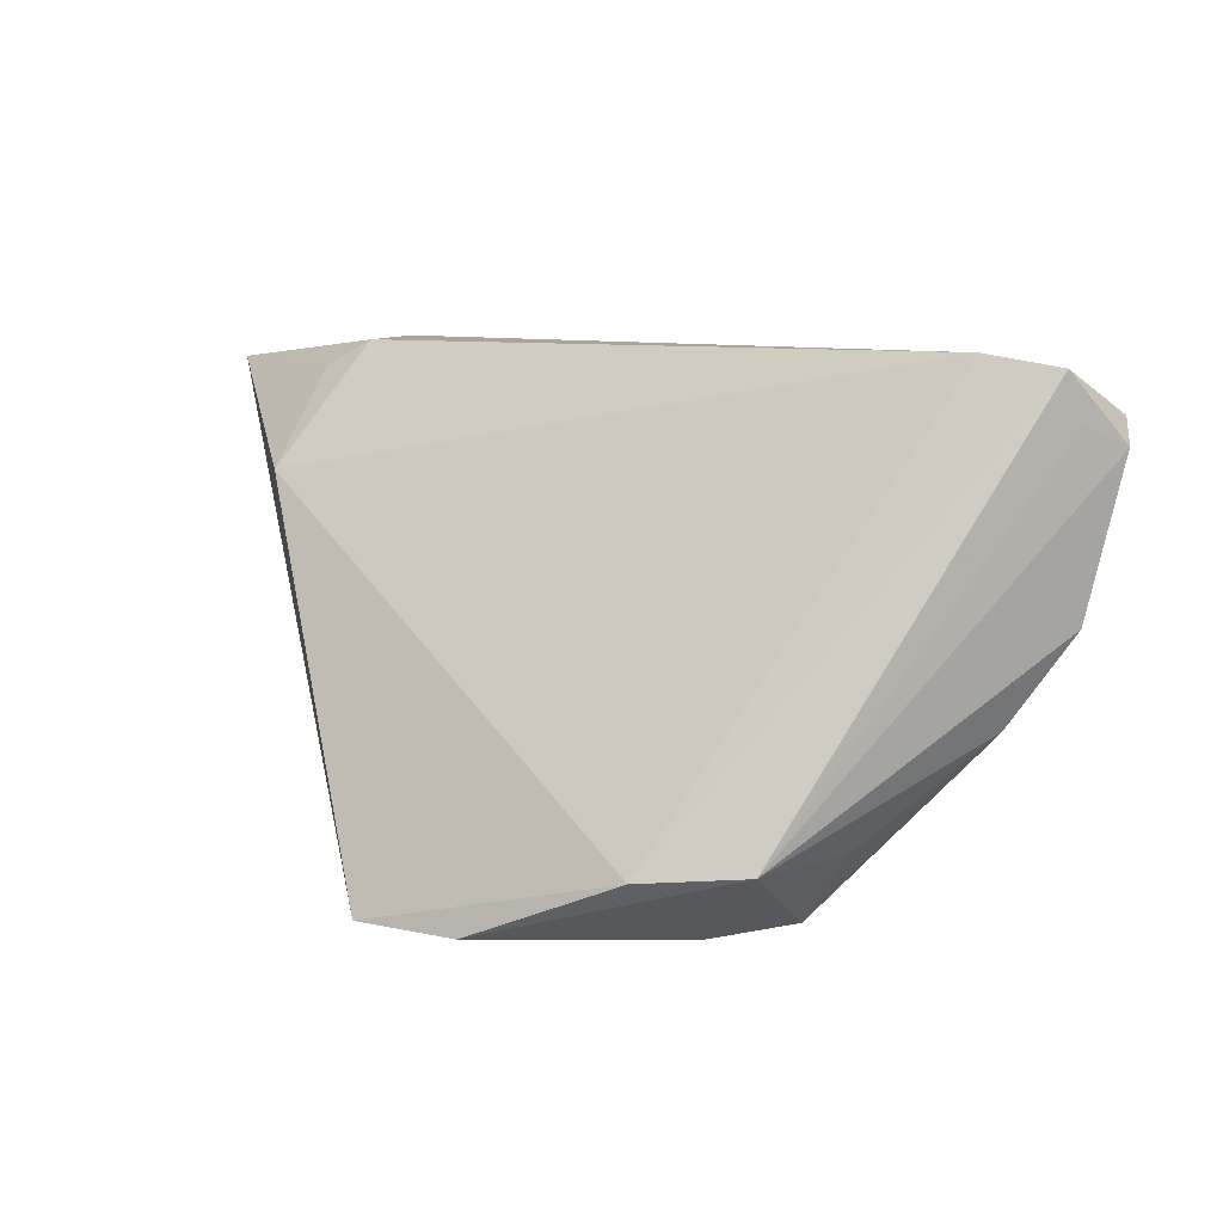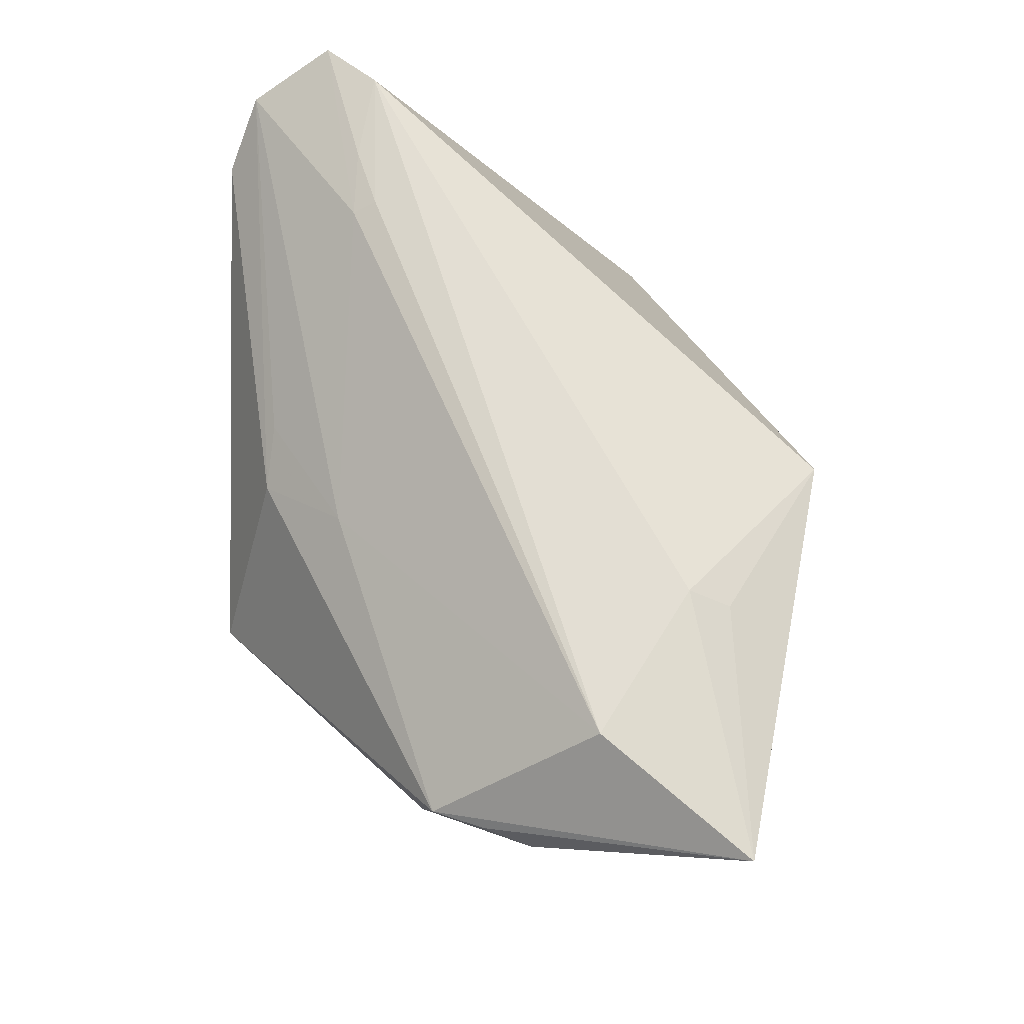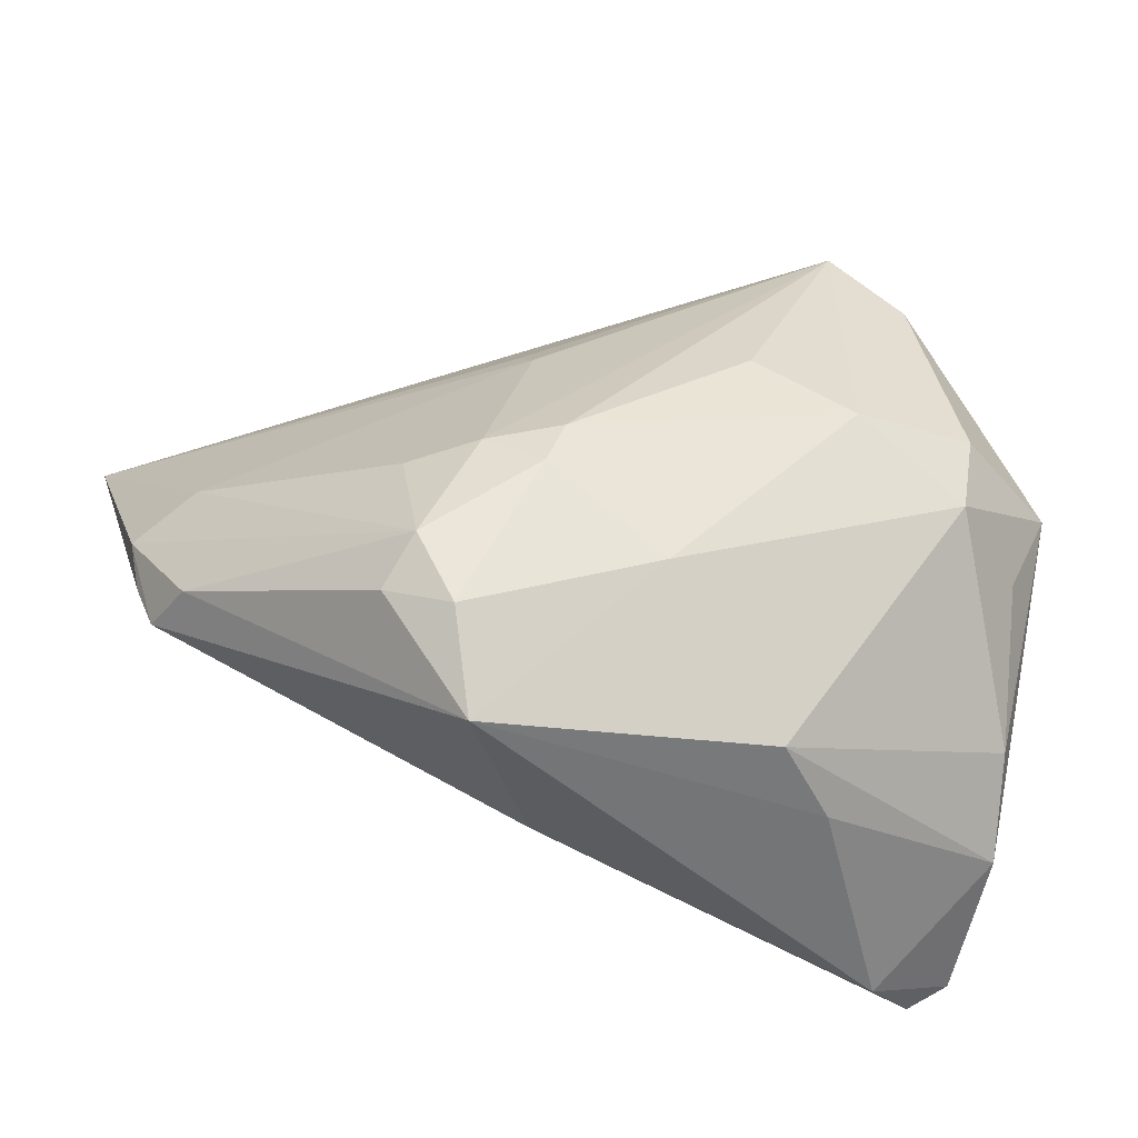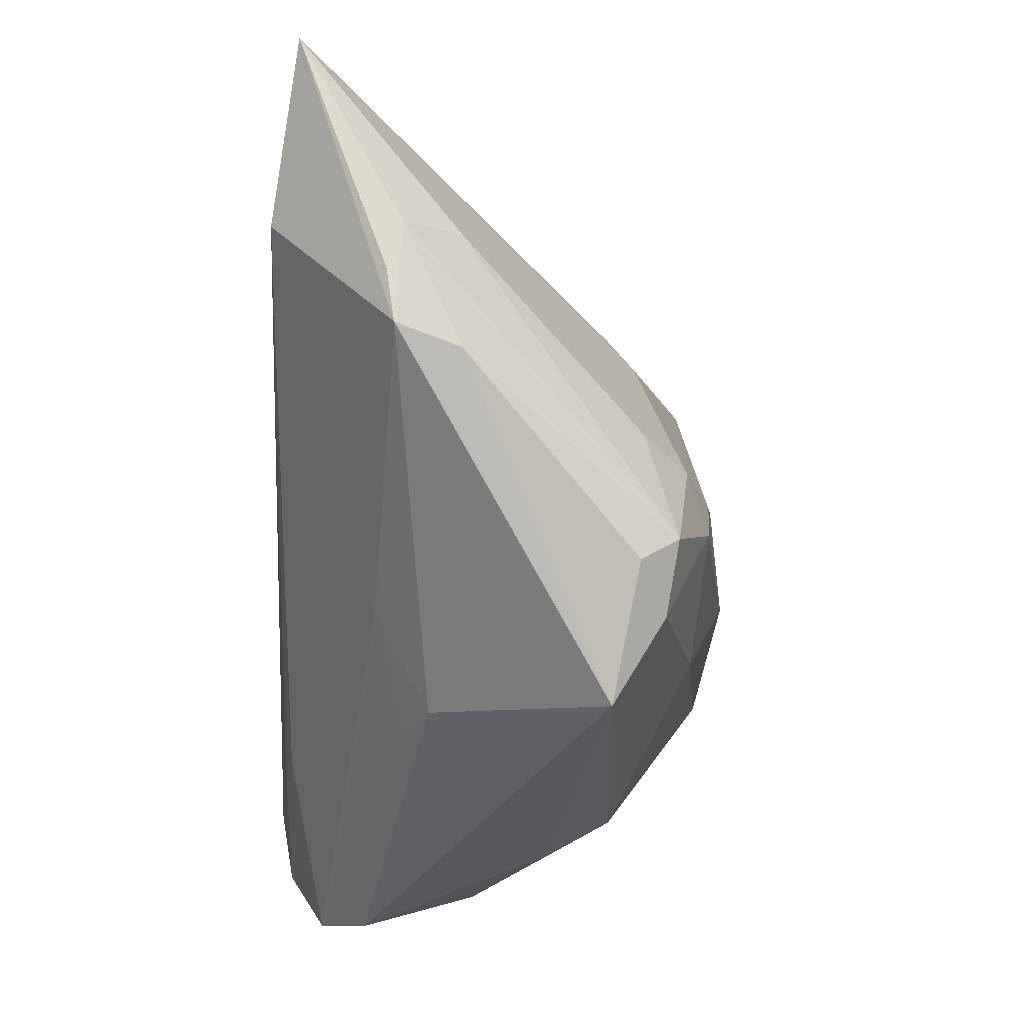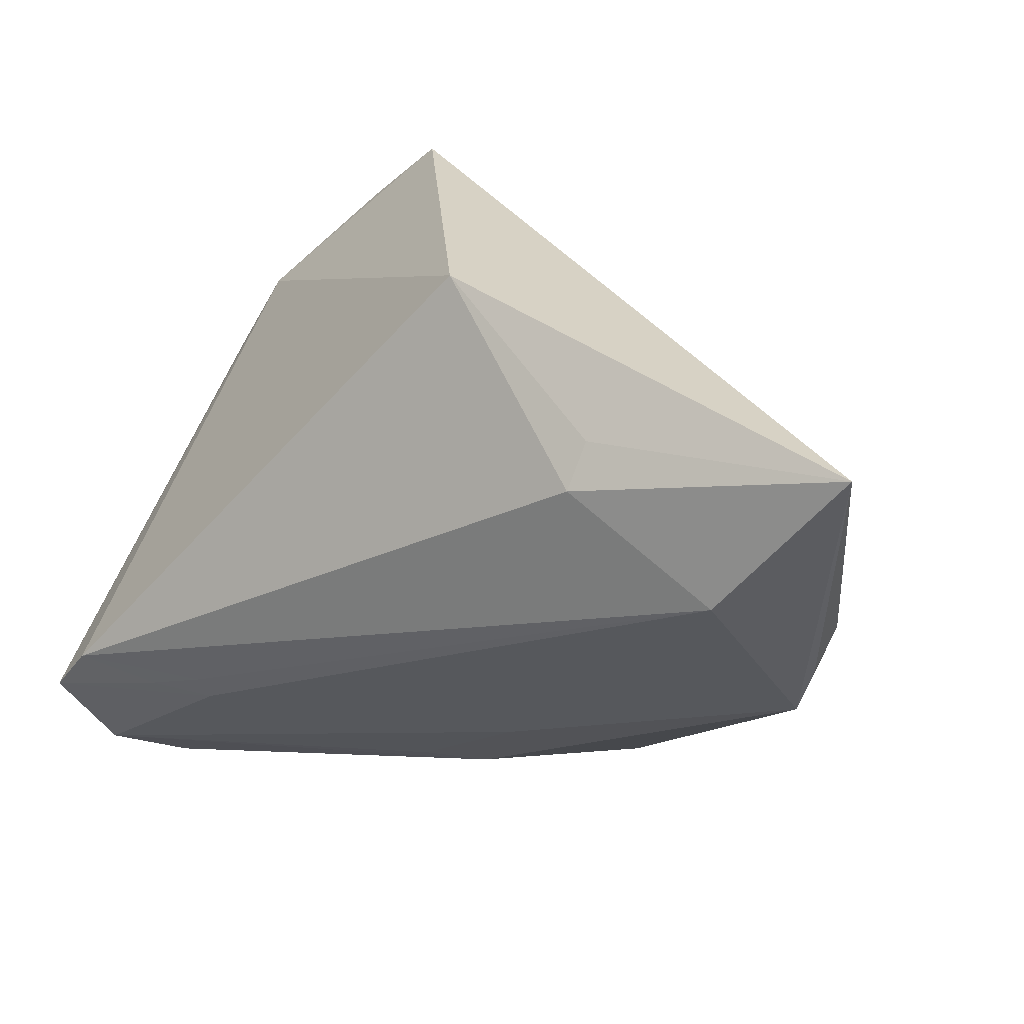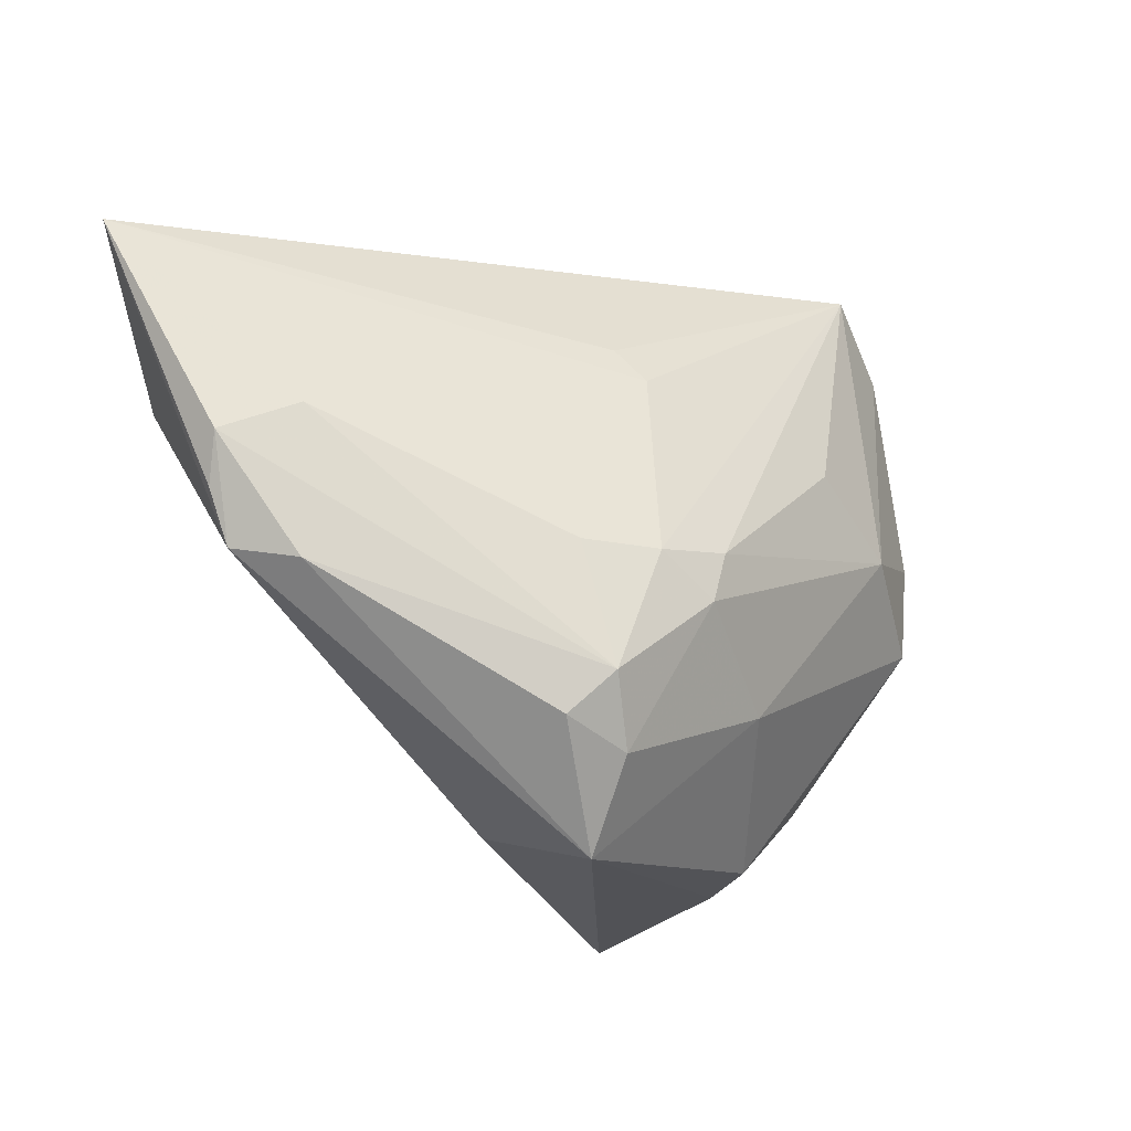
<metadata>
{"format":"obj","ext":"obj","renderer":"f3d","projection":"perspective","resolution":1024,"background":"white","views":[{"elev":7.7,"azim":-112.1,"up":"+Z"},{"elev":67.3,"azim":90.9,"up":"+Z"},{"elev":-47.3,"azim":162.2,"up":"+Y"},{"elev":-37.6,"azim":87.4,"up":"+Y"},{"elev":26.7,"azim":27.1,"up":"+Y"},{"elev":-18.2,"azim":118.6,"up":"+Y"}]}
</metadata>
<code>
v -0.02748 0.03103 -0.02832
v 0.05154 -0.007618 0.01262
v 0.05372 -0.00146 0.0137
v -0.04192 -0.03348 0.02134
v -0.03252 0.007148 -0.02949
v -0.04037 -0.004541 -0.0202
v -0.01732 0.003469 -0.03225
v 0.02899 -0.01937 -0.02062
v 0.01473 -0.003673 -0.02646
v 0.04612 0.01168 0.0276
v 0.03121 -0.02404 -0.01579
v -0.04443 -0.02733 0.0008934
v -0.04097 -0.01738 0.0276
v 0.02421 -0.02709 -0.0192
v 0.02951 0.02703 0.02461
v -0.03989 0.01838 -0.02121
v -0.01267 -0.03305 -0.01532
v 0.01592 0.01782 -0.01777
v -0.01852 0.03877 -0.02788
v -0.03036 -0.004505 -0.02951
v 0.02061 -0.03693 -0.01302
v 0.002909 -0.01921 -0.02472
v -0.04637 -0.02583 0.02085
v -0.02049 -0.03397 -0.007467
v 0.0008719 -0.0296 0.01086
v 0.05983 0.02895 0.02487
v 0.01701 0.02184 -0.01428
v 0.05545 0.004123 0.01204
v -0.02235 -0.01938 0.02564
v 0.03017 -0.004953 -0.01695
v 0.02298 -0.004972 -0.02285
v -0.0305 -0.01912 0.02659
v -0.0423 -0.01999 -0.009077
v 0.04958 0.007828 0.005205
v 0.008017 -0.03044 0.007673
v -0.04613 -0.03118 0.01858
v 0.04929 -0.009117 0.005008
v 0.0287 0.02205 0.0276
v 0.00737 0.03914 0.01465
v -0.02333 -0.01662 0.02671
v 0.01482 -0.02042 0.01436
v -0.03485 -0.03693 0.01537
v 0.01677 -0.009567 -0.02597
v -0.04651 -0.02382 0.02618
v -0.005968 0.01134 -0.02999
v -0.04594 0.007987 -0.0203
f 26 19 39
f 10 2 26
f 35 21 2
f 18 31 19
f 39 13 38
f 38 10 26
f 38 13 10
f 27 19 26
f 26 18 27
f 27 18 19
f 26 2 3
f 3 28 26
f 2 28 3
f 26 28 34
f 34 18 26
f 6 46 20
f 19 7 1
f 23 46 36
f 16 13 39
f 16 1 46
f 16 39 19
f 19 1 16
f 45 7 19
f 20 7 22
f 21 17 22
f 22 17 20
f 41 35 2
f 41 29 4
f 2 10 41
f 10 29 41
f 21 35 42
f 35 4 42
f 42 4 36
f 26 39 15
f 15 38 26
f 39 38 15
f 37 28 2
f 2 21 37
f 21 11 37
f 31 18 30
f 18 34 30
f 20 17 33
f 33 6 20
f 46 6 33
f 20 46 5
f 46 1 5
f 5 7 20
f 5 1 7
f 4 29 44
f 46 23 44
f 36 4 44
f 44 23 36
f 13 16 44
f 44 16 46
f 14 11 21
f 21 22 14
f 10 13 40
f 40 29 10
f 25 4 35
f 35 41 25
f 25 41 4
f 24 17 21
f 21 42 24
f 8 37 11
f 8 30 34
f 8 34 28
f 28 37 8
f 31 30 8
f 11 14 8
f 12 42 36
f 36 46 12
f 46 33 12
f 12 24 42
f 12 33 17
f 17 24 12
f 32 44 29
f 29 40 32
f 13 44 32
f 32 40 13
f 43 14 22
f 43 8 14
f 43 22 7
f 31 8 43
f 31 43 9
f 19 31 9
f 9 45 19
f 7 45 9
f 9 43 7

</code>
